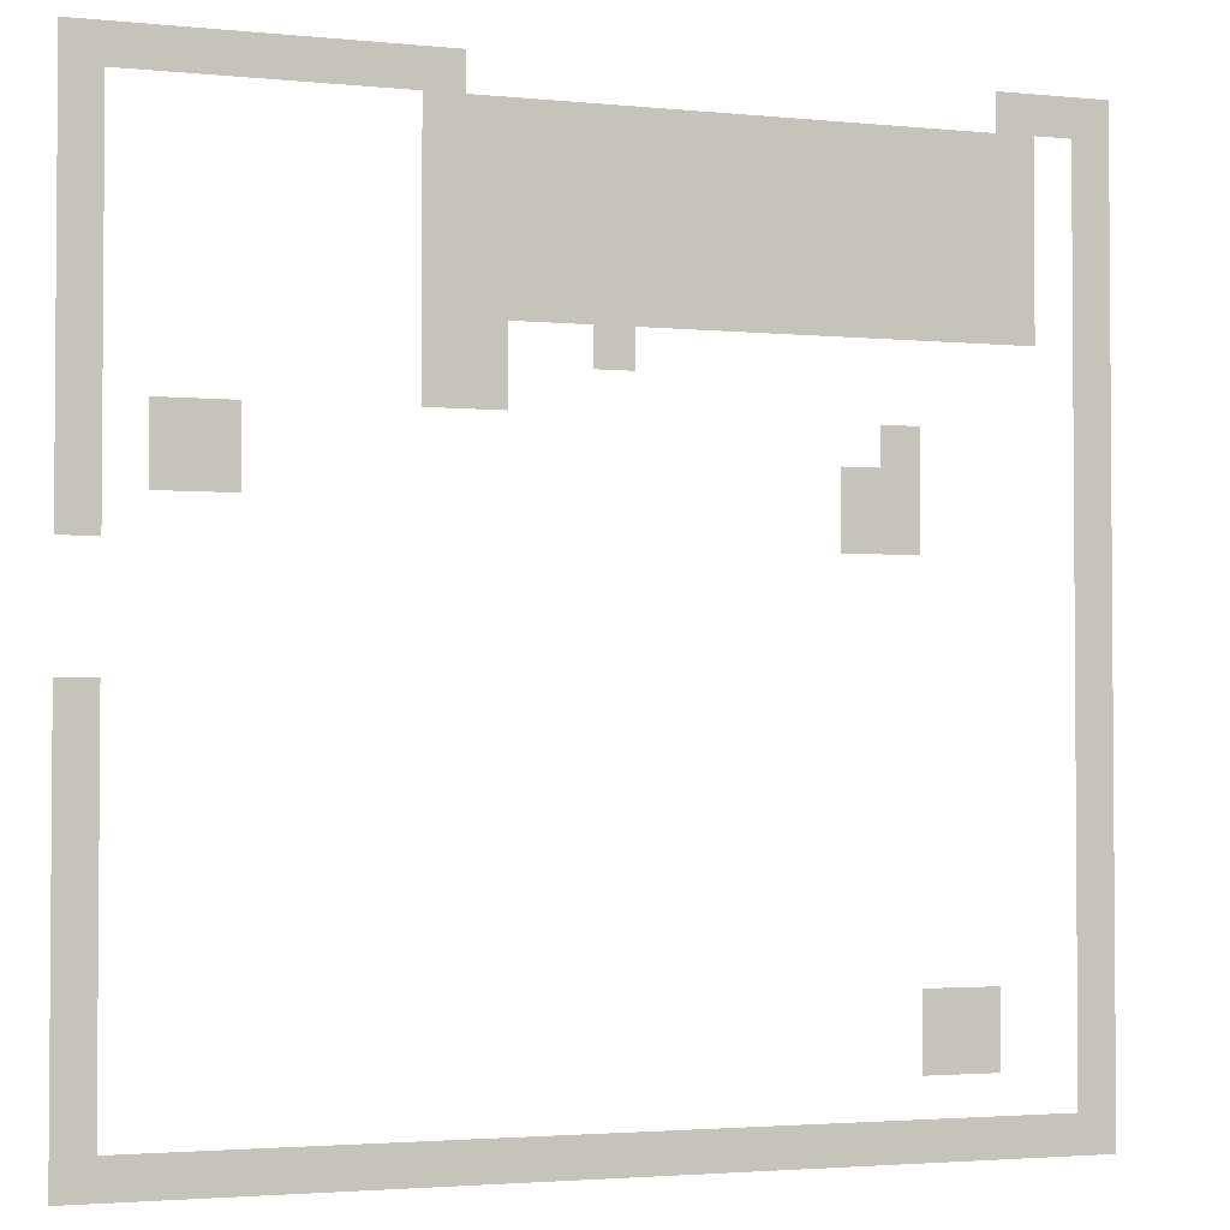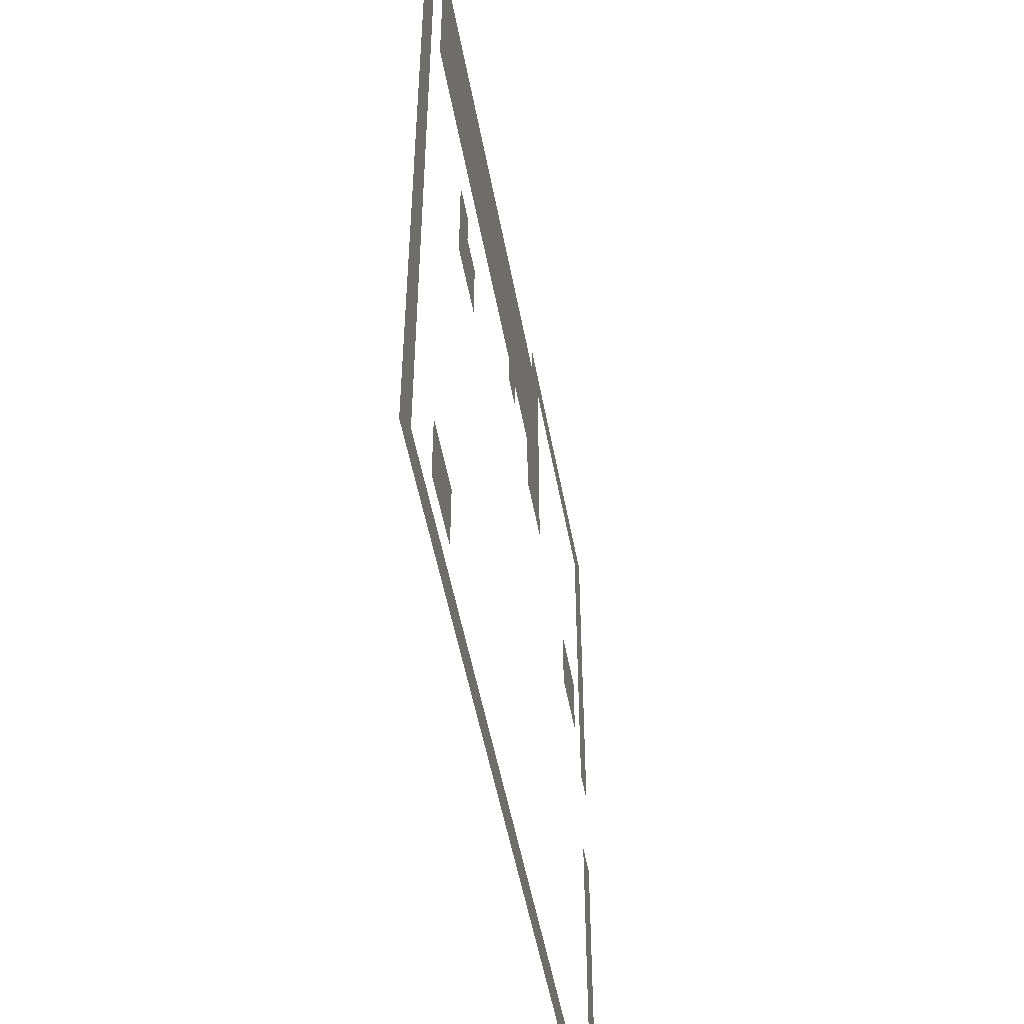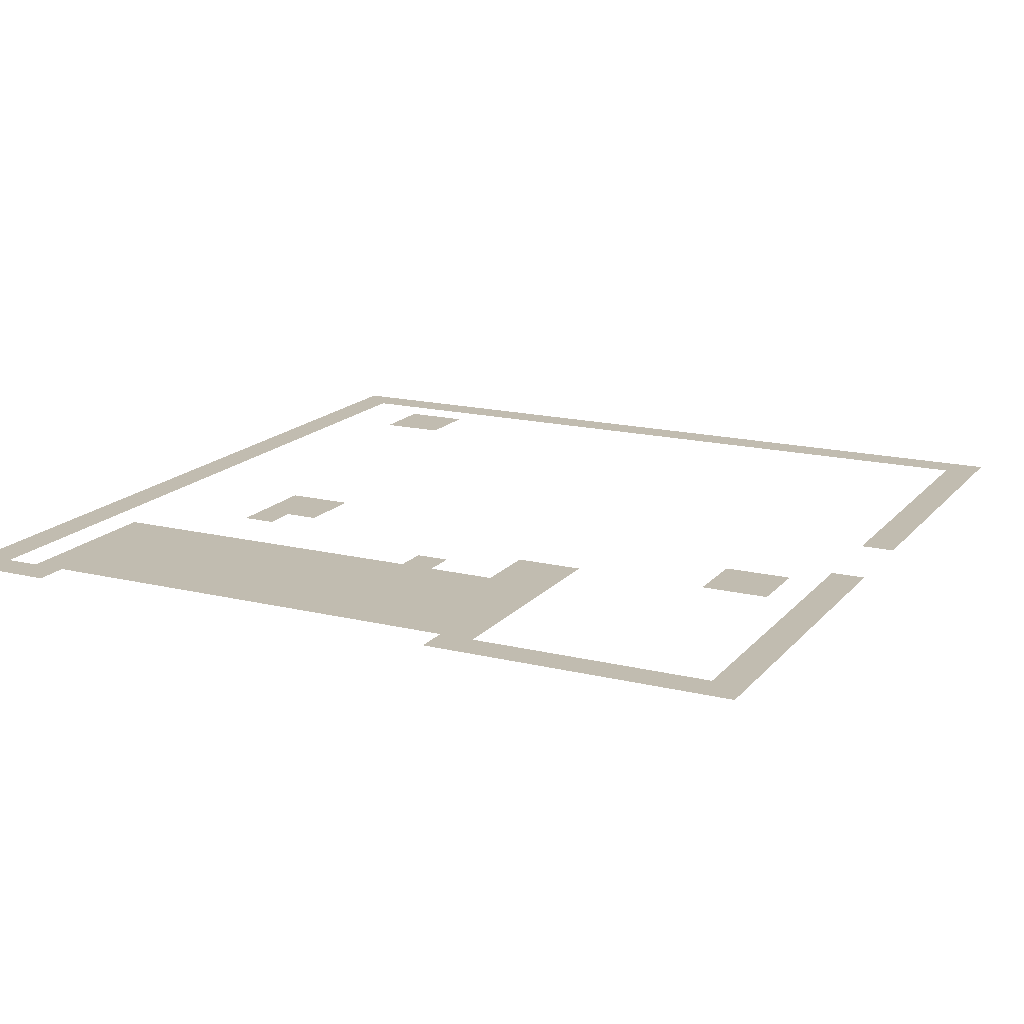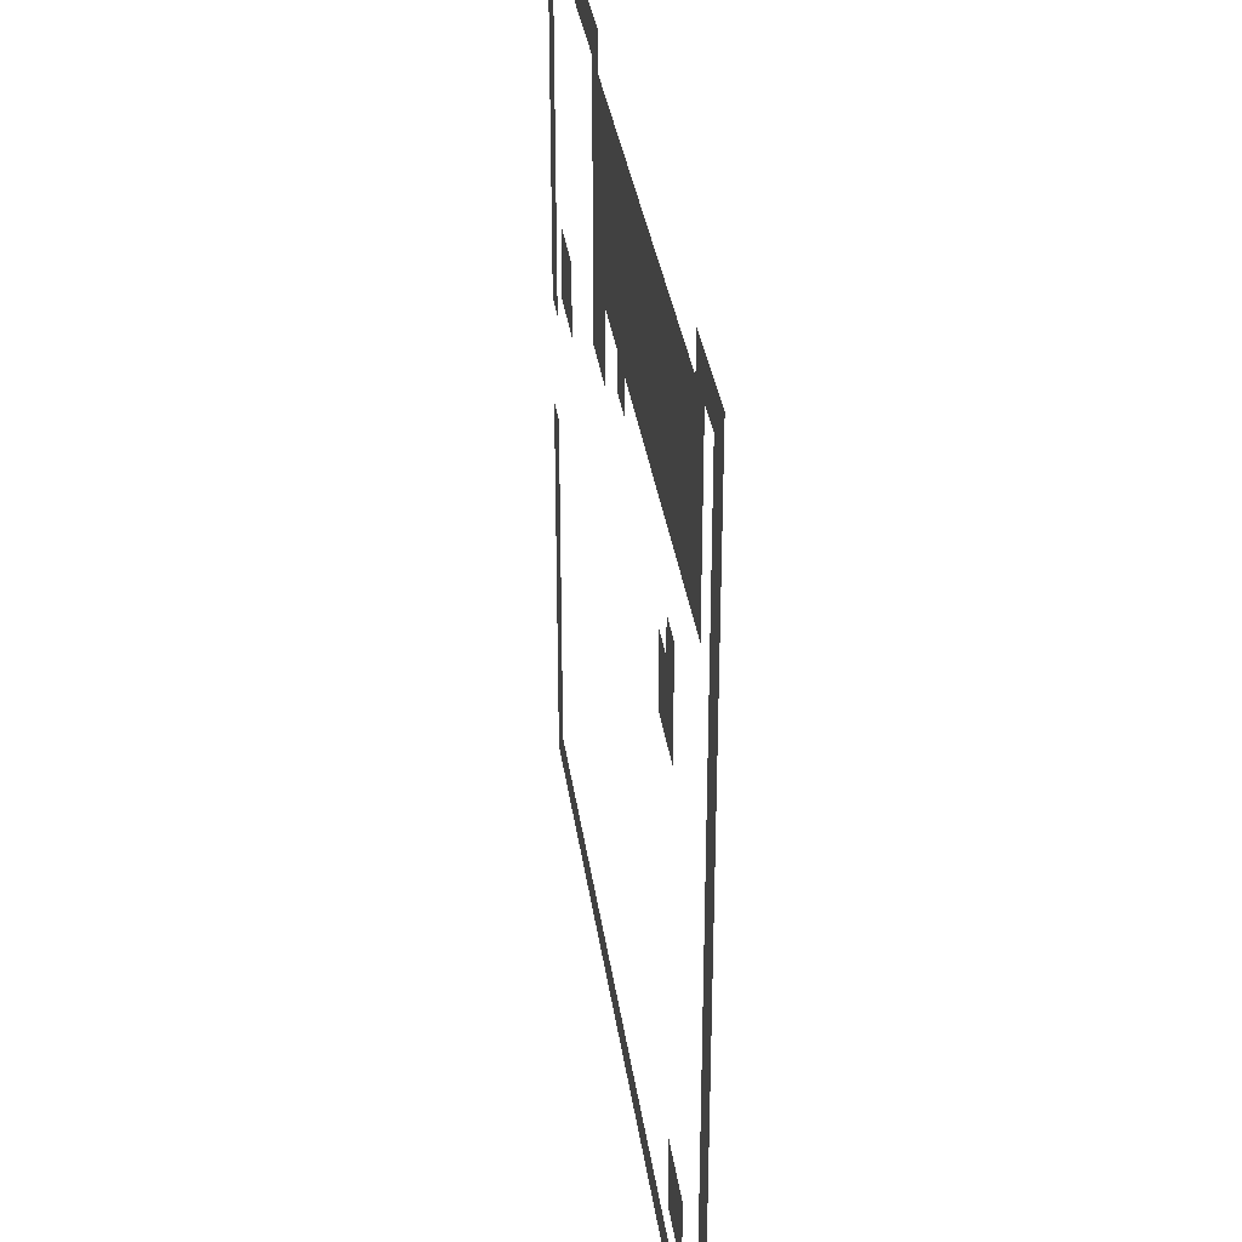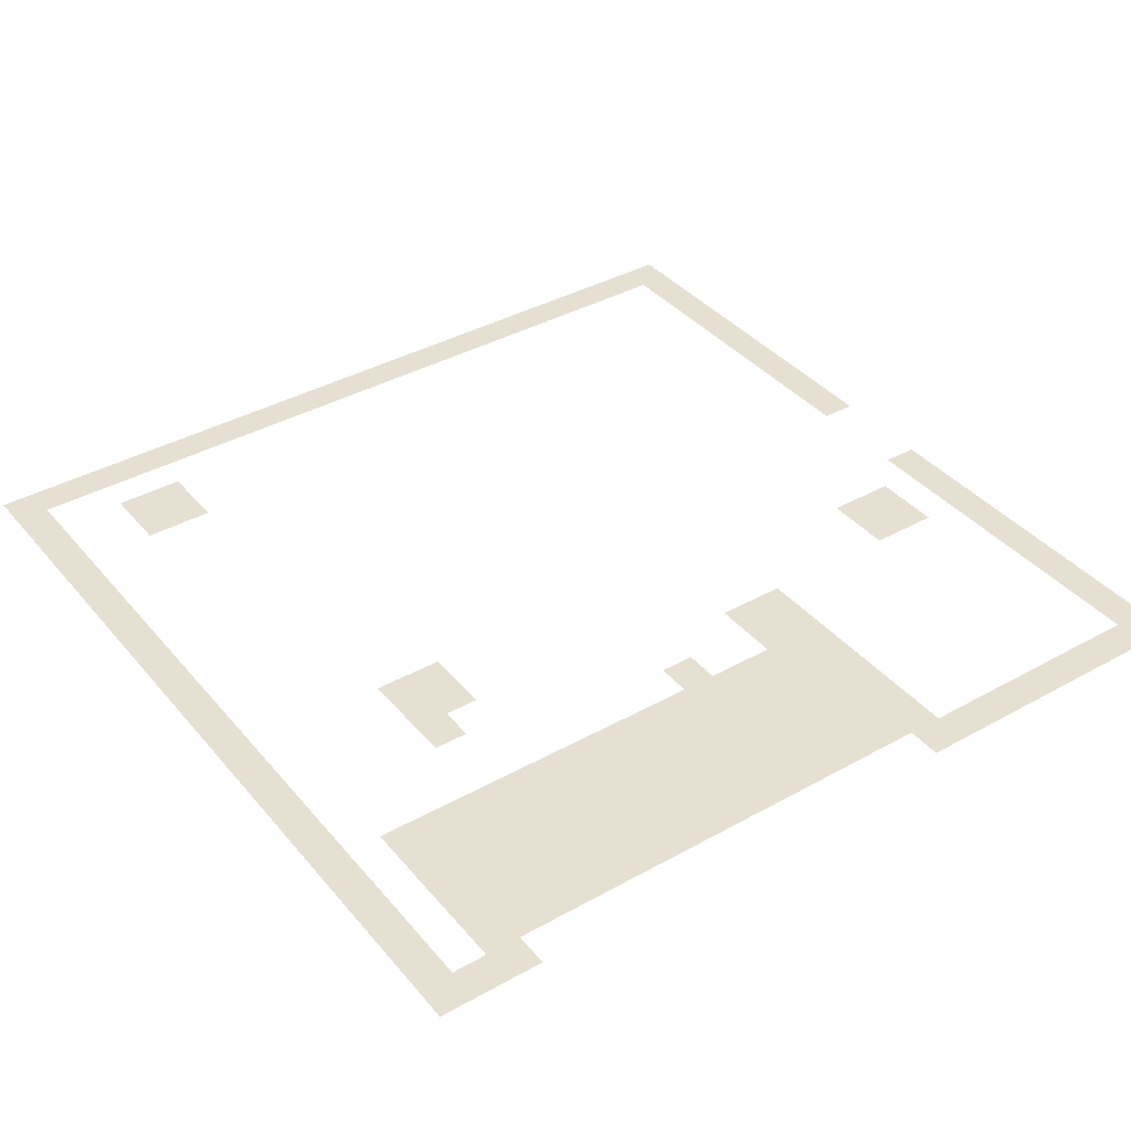
<metadata>
{"format":"obj","ext":"obj","renderer":"f3d","projection":"perspective","resolution":1024,"background":"white","views":[{"elev":-2.6,"azim":-19.4,"up":"+Y"},{"elev":-51.6,"azim":100.4,"up":"+Y"},{"elev":16.5,"azim":-153.6,"up":"+Z"},{"elev":33.9,"azim":82.1,"up":"+Y"},{"elev":38.4,"azim":144.8,"up":"+Z"}]}
</metadata>
<code>
v 0 -1 0
v -1 -1 0
v -1 0 0
v 0 0 0
v -1 -1 0
v -2 -1 0
v -2 0 0
v -1 0 0
v -2 -1 0
v -3 -1 0
v -3 0 0
v -2 0 0
v -16 -1 0
v -17 -1 0
v -17 0 0
v -16 0 0
v -17 -1 0
v -18 -1 0
v -18 0 0
v -17 0 0
v -18 -1 0
v -19 -1 0
v -19 0 0
v -18 0 0
v -19 -1 0
v -20 -1 0
v -20 0 0
v -19 0 0
v -20 -1 0
v -21 -1 0
v -21 0 0
v -20 0 0
v -21 -1 0
v -22 -1 0
v -22 0 0
v -21 0 0
v -22 -1 0
v -23 -1 0
v -23 0 0
v -22 0 0
v -23 -1 0
v -24 -1 0
v -24 0 0
v -23 0 0
v -24 -1 0
v -25 -1 0
v -25 0 0
v -24 0 0
v 0 -2 0
v -1 -2 0
v -1 -1 0
v 0 -1 0
v -2 -2 0
v -3 -2 0
v -3 -1 0
v -2 -1 0
v -3 -2 0
v -4 -2 0
v -4 -1 0
v -3 -1 0
v -4 -2 0
v -5 -2 0
v -5 -1 0
v -4 -1 0
v -5 -2 0
v -6 -2 0
v -6 -1 0
v -5 -1 0
v -6 -2 0
v -7 -2 0
v -7 -1 0
v -6 -1 0
v -7 -2 0
v -8 -2 0
v -8 -1 0
v -7 -1 0
v -8 -2 0
v -9 -2 0
v -9 -1 0
v -8 -1 0
v -9 -2 0
v -10 -2 0
v -10 -1 0
v -9 -1 0
v -10 -2 0
v -11 -2 0
v -11 -1 0
v -10 -1 0
v -11 -2 0
v -12 -2 0
v -12 -1 0
v -11 -1 0
v -12 -2 0
v -13 -2 0
v -13 -1 0
v -12 -1 0
v -13 -2 0
v -14 -2 0
v -14 -1 0
v -13 -1 0
v -14 -2 0
v -15 -2 0
v -15 -1 0
v -14 -1 0
v -15 -2 0
v -16 -2 0
v -16 -1 0
v -15 -1 0
v -16 -2 0
v -17 -2 0
v -17 -1 0
v -16 -1 0
v -24 -2 0
v -25 -2 0
v -25 -1 0
v -24 -1 0
v 0 -3 0
v -1 -3 0
v -1 -2 0
v 0 -2 0
v -2 -3 0
v -3 -3 0
v -3 -2 0
v -2 -2 0
v -3 -3 0
v -4 -3 0
v -4 -2 0
v -3 -2 0
v -4 -3 0
v -5 -3 0
v -5 -2 0
v -4 -2 0
v -5 -3 0
v -6 -3 0
v -6 -2 0
v -5 -2 0
v -6 -3 0
v -7 -3 0
v -7 -2 0
v -6 -2 0
v -7 -3 0
v -8 -3 0
v -8 -2 0
v -7 -2 0
v -8 -3 0
v -9 -3 0
v -9 -2 0
v -8 -2 0
v -9 -3 0
v -10 -3 0
v -10 -2 0
v -9 -2 0
v -10 -3 0
v -11 -3 0
v -11 -2 0
v -10 -2 0
v -11 -3 0
v -12 -3 0
v -12 -2 0
v -11 -2 0
v -12 -3 0
v -13 -3 0
v -13 -2 0
v -12 -2 0
v -13 -3 0
v -14 -3 0
v -14 -2 0
v -13 -2 0
v -14 -3 0
v -15 -3 0
v -15 -2 0
v -14 -2 0
v -15 -3 0
v -16 -3 0
v -16 -2 0
v -15 -2 0
v -16 -3 0
v -17 -3 0
v -17 -2 0
v -16 -2 0
v -24 -3 0
v -25 -3 0
v -25 -2 0
v -24 -2 0
v 0 -4 0
v -1 -4 0
v -1 -3 0
v 0 -3 0
v -2 -4 0
v -3 -4 0
v -3 -3 0
v -2 -3 0
v -3 -4 0
v -4 -4 0
v -4 -3 0
v -3 -3 0
v -4 -4 0
v -5 -4 0
v -5 -3 0
v -4 -3 0
v -5 -4 0
v -6 -4 0
v -6 -3 0
v -5 -3 0
v -6 -4 0
v -7 -4 0
v -7 -3 0
v -6 -3 0
v -7 -4 0
v -8 -4 0
v -8 -3 0
v -7 -3 0
v -8 -4 0
v -9 -4 0
v -9 -3 0
v -8 -3 0
v -9 -4 0
v -10 -4 0
v -10 -3 0
v -9 -3 0
v -10 -4 0
v -11 -4 0
v -11 -3 0
v -10 -3 0
v -11 -4 0
v -12 -4 0
v -12 -3 0
v -11 -3 0
v -12 -4 0
v -13 -4 0
v -13 -3 0
v -12 -3 0
v -13 -4 0
v -14 -4 0
v -14 -3 0
v -13 -3 0
v -14 -4 0
v -15 -4 0
v -15 -3 0
v -14 -3 0
v -15 -4 0
v -16 -4 0
v -16 -3 0
v -15 -3 0
v -16 -4 0
v -17 -4 0
v -17 -3 0
v -16 -3 0
v -24 -4 0
v -25 -4 0
v -25 -3 0
v -24 -3 0
v 0 -5 0
v -1 -5 0
v -1 -4 0
v 0 -4 0
v -2 -5 0
v -3 -5 0
v -3 -4 0
v -2 -4 0
v -3 -5 0
v -4 -5 0
v -4 -4 0
v -3 -4 0
v -4 -5 0
v -5 -5 0
v -5 -4 0
v -4 -4 0
v -5 -5 0
v -6 -5 0
v -6 -4 0
v -5 -4 0
v -6 -5 0
v -7 -5 0
v -7 -4 0
v -6 -4 0
v -7 -5 0
v -8 -5 0
v -8 -4 0
v -7 -4 0
v -8 -5 0
v -9 -5 0
v -9 -4 0
v -8 -4 0
v -9 -5 0
v -10 -5 0
v -10 -4 0
v -9 -4 0
v -10 -5 0
v -11 -5 0
v -11 -4 0
v -10 -4 0
v -11 -5 0
v -12 -5 0
v -12 -4 0
v -11 -4 0
v -12 -5 0
v -13 -5 0
v -13 -4 0
v -12 -4 0
v -13 -5 0
v -14 -5 0
v -14 -4 0
v -13 -4 0
v -14 -5 0
v -15 -5 0
v -15 -4 0
v -14 -4 0
v -15 -5 0
v -16 -5 0
v -16 -4 0
v -15 -4 0
v -16 -5 0
v -17 -5 0
v -17 -4 0
v -16 -4 0
v -24 -5 0
v -25 -5 0
v -25 -4 0
v -24 -4 0
v 0 -6 0
v -1 -6 0
v -1 -5 0
v 0 -5 0
v -2 -6 0
v -3 -6 0
v -3 -5 0
v -2 -5 0
v -3 -6 0
v -4 -6 0
v -4 -5 0
v -3 -5 0
v -4 -6 0
v -5 -6 0
v -5 -5 0
v -4 -5 0
v -5 -6 0
v -6 -6 0
v -6 -5 0
v -5 -5 0
v -6 -6 0
v -7 -6 0
v -7 -5 0
v -6 -5 0
v -7 -6 0
v -8 -6 0
v -8 -5 0
v -7 -5 0
v -8 -6 0
v -9 -6 0
v -9 -5 0
v -8 -5 0
v -9 -6 0
v -10 -6 0
v -10 -5 0
v -9 -5 0
v -10 -6 0
v -11 -6 0
v -11 -5 0
v -10 -5 0
v -11 -6 0
v -12 -6 0
v -12 -5 0
v -11 -5 0
v -12 -6 0
v -13 -6 0
v -13 -5 0
v -12 -5 0
v -13 -6 0
v -14 -6 0
v -14 -5 0
v -13 -5 0
v -14 -6 0
v -15 -6 0
v -15 -5 0
v -14 -5 0
v -15 -6 0
v -16 -6 0
v -16 -5 0
v -15 -5 0
v -16 -6 0
v -17 -6 0
v -17 -5 0
v -16 -5 0
v -24 -6 0
v -25 -6 0
v -25 -5 0
v -24 -5 0
v 0 -7 0
v -1 -7 0
v -1 -6 0
v 0 -6 0
v -12 -7 0
v -13 -7 0
v -13 -6 0
v -12 -6 0
v -15 -7 0
v -16 -7 0
v -16 -6 0
v -15 -6 0
v -16 -7 0
v -17 -7 0
v -17 -6 0
v -16 -6 0
v -24 -7 0
v -25 -7 0
v -25 -6 0
v -24 -6 0
v 0 -8 0
v -1 -8 0
v -1 -7 0
v 0 -7 0
v -15 -8 0
v -16 -8 0
v -16 -7 0
v -15 -7 0
v -16 -8 0
v -17 -8 0
v -17 -7 0
v -16 -7 0
v -24 -8 0
v -25 -8 0
v -25 -7 0
v -24 -7 0
v 0 -9 0
v -1 -9 0
v -1 -8 0
v 0 -8 0
v -5 -9 0
v -6 -9 0
v -6 -8 0
v -5 -8 0
v -21 -9 0
v -22 -9 0
v -22 -8 0
v -21 -8 0
v -22 -9 0
v -23 -9 0
v -23 -8 0
v -22 -8 0
v -24 -9 0
v -25 -9 0
v -25 -8 0
v -24 -8 0
v 0 -10 0
v -1 -10 0
v -1 -9 0
v 0 -9 0
v -5 -10 0
v -6 -10 0
v -6 -9 0
v -5 -9 0
v -6 -10 0
v -7 -10 0
v -7 -9 0
v -6 -9 0
v -21 -10 0
v -22 -10 0
v -22 -9 0
v -21 -9 0
v -22 -10 0
v -23 -10 0
v -23 -9 0
v -22 -9 0
v -24 -10 0
v -25 -10 0
v -25 -9 0
v -24 -9 0
v 0 -11 0
v -1 -11 0
v -1 -10 0
v 0 -10 0
v -5 -11 0
v -6 -11 0
v -6 -10 0
v -5 -10 0
v -6 -11 0
v -7 -11 0
v -7 -10 0
v -6 -10 0
v -24 -11 0
v -25 -11 0
v -25 -10 0
v -24 -10 0
v 0 -12 0
v -1 -12 0
v -1 -11 0
v 0 -11 0
v 0 -13 0
v -1 -13 0
v -1 -12 0
v 0 -12 0
v 0 -14 0
v -1 -14 0
v -1 -13 0
v 0 -13 0
v 0 -15 0
v -1 -15 0
v -1 -14 0
v 0 -14 0
v -24 -15 0
v -25 -15 0
v -25 -14 0
v -24 -14 0
v 0 -16 0
v -1 -16 0
v -1 -15 0
v 0 -15 0
v -24 -16 0
v -25 -16 0
v -25 -15 0
v -24 -15 0
v 0 -17 0
v -1 -17 0
v -1 -16 0
v 0 -16 0
v -24 -17 0
v -25 -17 0
v -25 -16 0
v -24 -16 0
v 0 -18 0
v -1 -18 0
v -1 -17 0
v 0 -17 0
v -24 -18 0
v -25 -18 0
v -25 -17 0
v -24 -17 0
v 0 -19 0
v -1 -19 0
v -1 -18 0
v 0 -18 0
v -24 -19 0
v -25 -19 0
v -25 -18 0
v -24 -18 0
v 0 -20 0
v -1 -20 0
v -1 -19 0
v 0 -19 0
v -24 -20 0
v -25 -20 0
v -25 -19 0
v -24 -19 0
v 0 -21 0
v -1 -21 0
v -1 -20 0
v 0 -20 0
v -24 -21 0
v -25 -21 0
v -25 -20 0
v -24 -20 0
v 0 -22 0
v -1 -22 0
v -1 -21 0
v 0 -21 0
v -3 -22 0
v -4 -22 0
v -4 -21 0
v -3 -21 0
v -4 -22 0
v -5 -22 0
v -5 -21 0
v -4 -21 0
v -24 -22 0
v -25 -22 0
v -25 -21 0
v -24 -21 0
v 0 -23 0
v -1 -23 0
v -1 -22 0
v 0 -22 0
v -3 -23 0
v -4 -23 0
v -4 -22 0
v -3 -22 0
v -4 -23 0
v -5 -23 0
v -5 -22 0
v -4 -22 0
v -24 -23 0
v -25 -23 0
v -25 -22 0
v -24 -22 0
v 0 -24 0
v -1 -24 0
v -1 -23 0
v 0 -23 0
v -24 -24 0
v -25 -24 0
v -25 -23 0
v -24 -23 0
v 0 -25 0
v -1 -25 0
v -1 -24 0
v 0 -24 0
v -1 -25 0
v -2 -25 0
v -2 -24 0
v -1 -24 0
v -2 -25 0
v -3 -25 0
v -3 -24 0
v -2 -24 0
v -3 -25 0
v -4 -25 0
v -4 -24 0
v -3 -24 0
v -4 -25 0
v -5 -25 0
v -5 -24 0
v -4 -24 0
v -5 -25 0
v -6 -25 0
v -6 -24 0
v -5 -24 0
v -6 -25 0
v -7 -25 0
v -7 -24 0
v -6 -24 0
v -7 -25 0
v -8 -25 0
v -8 -24 0
v -7 -24 0
v -8 -25 0
v -9 -25 0
v -9 -24 0
v -8 -24 0
v -9 -25 0
v -10 -25 0
v -10 -24 0
v -9 -24 0
v -10 -25 0
v -11 -25 0
v -11 -24 0
v -10 -24 0
v -11 -25 0
v -12 -25 0
v -12 -24 0
v -11 -24 0
v -12 -25 0
v -13 -25 0
v -13 -24 0
v -12 -24 0
v -13 -25 0
v -14 -25 0
v -14 -24 0
v -13 -24 0
v -14 -25 0
v -15 -25 0
v -15 -24 0
v -14 -24 0
v -15 -25 0
v -16 -25 0
v -16 -24 0
v -15 -24 0
v -16 -25 0
v -17 -25 0
v -17 -24 0
v -16 -24 0
v -17 -25 0
v -18 -25 0
v -18 -24 0
v -17 -24 0
v -18 -25 0
v -19 -25 0
v -19 -24 0
v -18 -24 0
v -19 -25 0
v -20 -25 0
v -20 -24 0
v -19 -24 0
v -20 -25 0
v -21 -25 0
v -21 -24 0
v -20 -24 0
v -21 -25 0
v -22 -25 0
v -22 -24 0
v -21 -24 0
v -22 -25 0
v -23 -25 0
v -23 -24 0
v -22 -24 0
v -23 -25 0
v -24 -25 0
v -24 -24 0
v -23 -24 0
v -24 -25 0
v -25 -25 0
v -25 -24 0
v -24 -24 0
g CaveRock_mesh_0002
f 1 2 3 4
f 5 6 7 8
f 9 10 11 12
f 13 14 15 16
f 17 18 19 20
f 21 22 23 24
f 25 26 27 28
f 29 30 31 32
f 33 34 35 36
f 37 38 39 40
f 41 42 43 44
f 45 46 47 48
f 49 50 51 52
f 53 54 55 56
f 57 58 59 60
f 61 62 63 64
f 65 66 67 68
f 69 70 71 72
f 73 74 75 76
f 77 78 79 80
f 81 82 83 84
f 85 86 87 88
f 89 90 91 92
f 93 94 95 96
f 97 98 99 100
f 101 102 103 104
f 105 106 107 108
f 109 110 111 112
f 113 114 115 116
f 117 118 119 120
f 121 122 123 124
f 125 126 127 128
f 129 130 131 132
f 133 134 135 136
f 137 138 139 140
f 141 142 143 144
f 145 146 147 148
f 149 150 151 152
f 153 154 155 156
f 157 158 159 160
f 161 162 163 164
f 165 166 167 168
f 169 170 171 172
f 173 174 175 176
f 177 178 179 180
f 181 182 183 184
f 185 186 187 188
f 189 190 191 192
f 193 194 195 196
f 197 198 199 200
f 201 202 203 204
f 205 206 207 208
f 209 210 211 212
f 213 214 215 216
f 217 218 219 220
f 221 222 223 224
f 225 226 227 228
f 229 230 231 232
f 233 234 235 236
f 237 238 239 240
f 241 242 243 244
f 245 246 247 248
f 249 250 251 252
f 253 254 255 256
f 257 258 259 260
f 261 262 263 264
f 265 266 267 268
f 269 270 271 272
f 273 274 275 276
f 277 278 279 280
f 281 282 283 284
f 285 286 287 288
f 289 290 291 292
f 293 294 295 296
f 297 298 299 300
f 301 302 303 304
f 305 306 307 308
f 309 310 311 312
f 313 314 315 316
f 317 318 319 320
f 321 322 323 324
f 325 326 327 328
f 329 330 331 332
f 333 334 335 336
f 337 338 339 340
f 341 342 343 344
f 345 346 347 348
f 349 350 351 352
f 353 354 355 356
f 357 358 359 360
f 361 362 363 364
f 365 366 367 368
f 369 370 371 372
f 373 374 375 376
f 377 378 379 380
f 381 382 383 384
f 385 386 387 388
f 389 390 391 392
f 393 394 395 396
f 397 398 399 400
f 401 402 403 404
f 405 406 407 408
f 409 410 411 412
f 413 414 415 416
f 417 418 419 420
f 421 422 423 424
f 425 426 427 428
f 429 430 431 432
f 433 434 435 436
f 437 438 439 440
f 441 442 443 444
f 445 446 447 448
f 449 450 451 452
f 453 454 455 456
f 457 458 459 460
f 461 462 463 464
f 465 466 467 468
f 469 470 471 472
f 473 474 475 476
f 477 478 479 480
f 481 482 483 484
f 485 486 487 488
f 489 490 491 492
f 493 494 495 496
f 497 498 499 500
f 501 502 503 504
f 505 506 507 508
f 509 510 511 512
f 513 514 515 516
f 517 518 519 520
f 521 522 523 524
f 525 526 527 528
f 529 530 531 532
f 533 534 535 536
f 537 538 539 540
f 541 542 543 544
f 545 546 547 548
f 549 550 551 552
f 553 554 555 556
f 557 558 559 560
f 561 562 563 564
f 565 566 567 568
f 569 570 571 572
f 573 574 575 576
f 577 578 579 580
f 581 582 583 584
f 585 586 587 588
f 589 590 591 592
f 593 594 595 596
f 597 598 599 600
f 601 602 603 604
f 605 606 607 608
f 609 610 611 612
f 613 614 615 616
f 617 618 619 620
f 621 622 623 624
f 625 626 627 628
f 629 630 631 632
f 633 634 635 636
f 637 638 639 640
f 641 642 643 644
f 645 646 647 648
f 649 650 651 652
f 653 654 655 656
f 657 658 659 660
f 661 662 663 664
f 665 666 667 668
f 669 670 671 672
f 673 674 675 676
f 677 678 679 680
f 681 682 683 684
f 685 686 687 688
f 689 690 691 692

</code>
